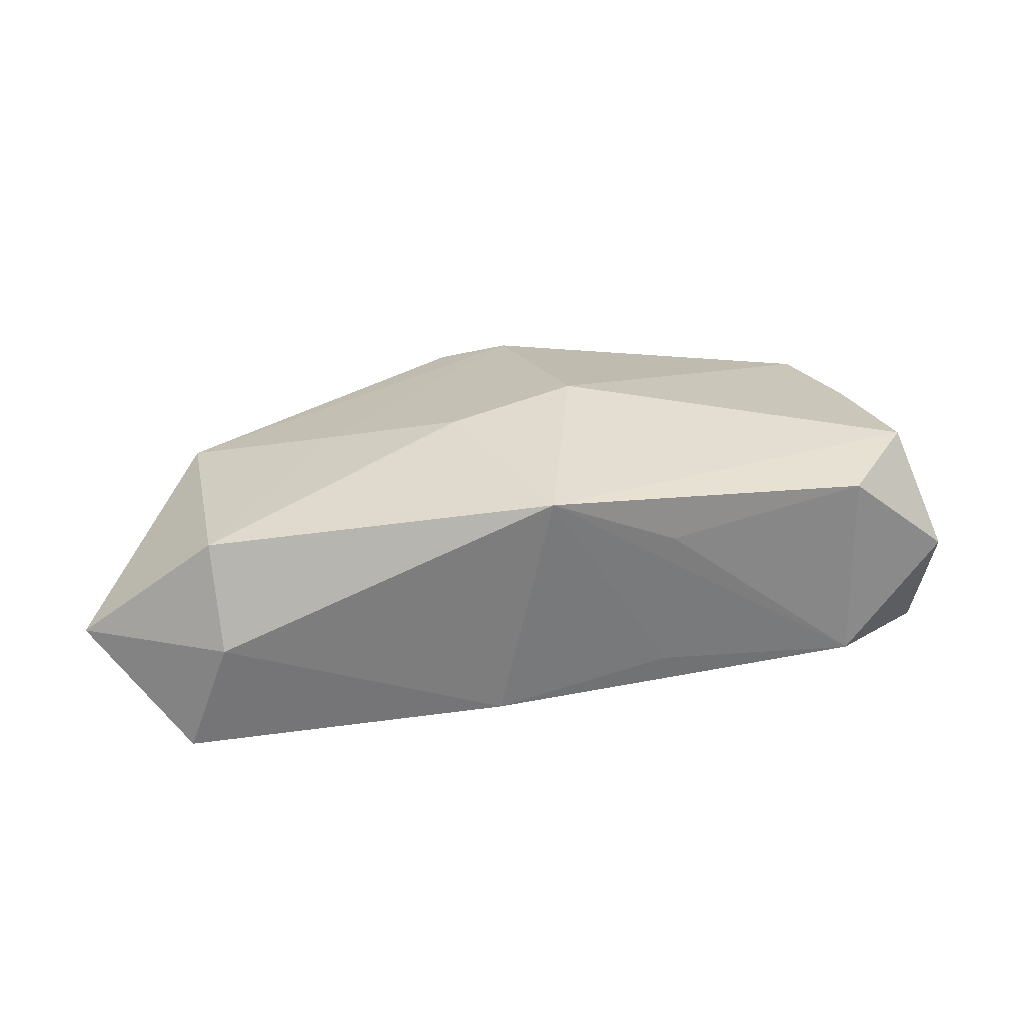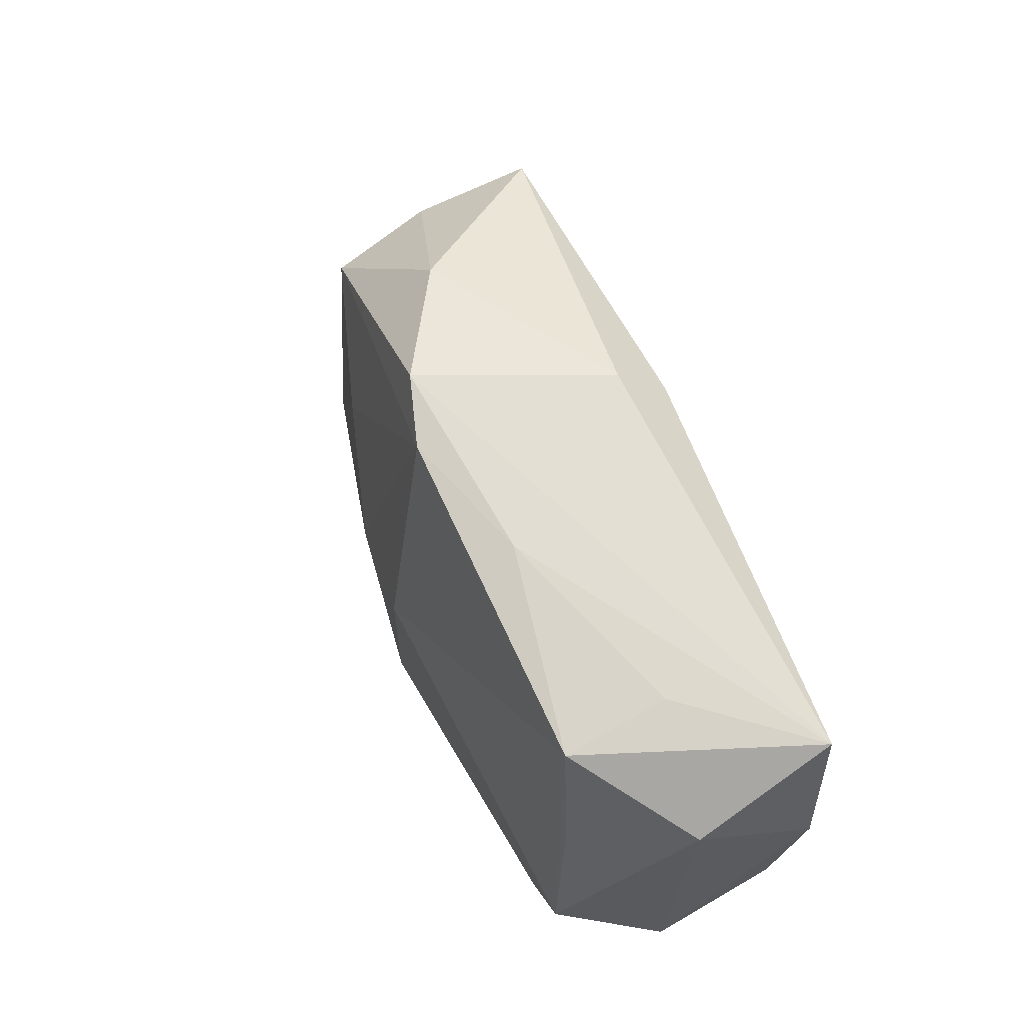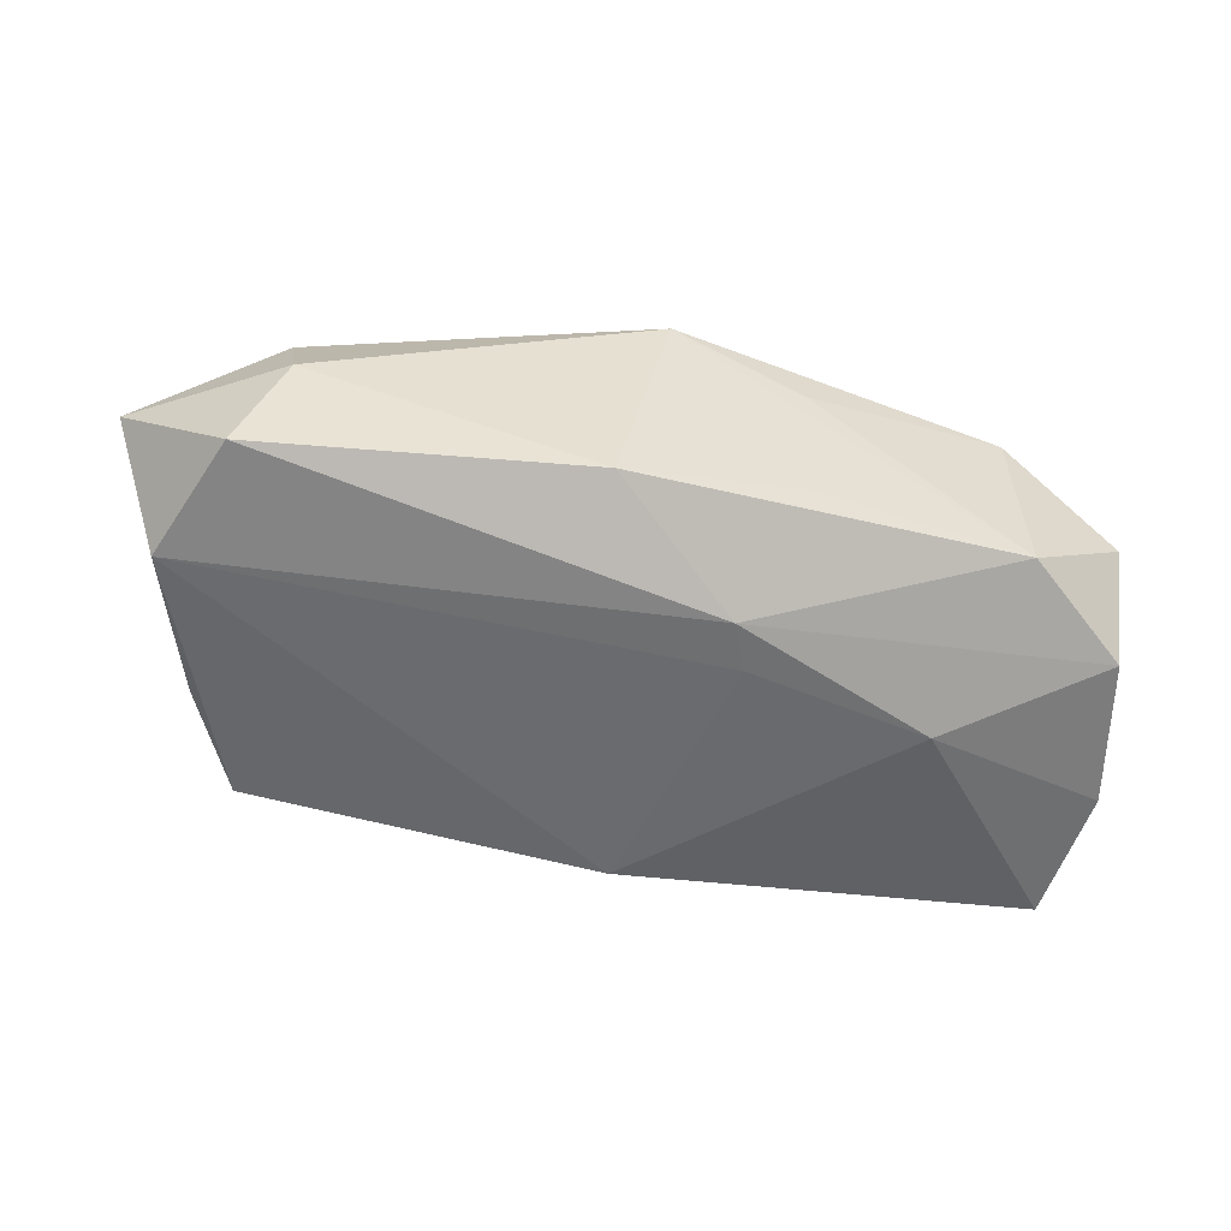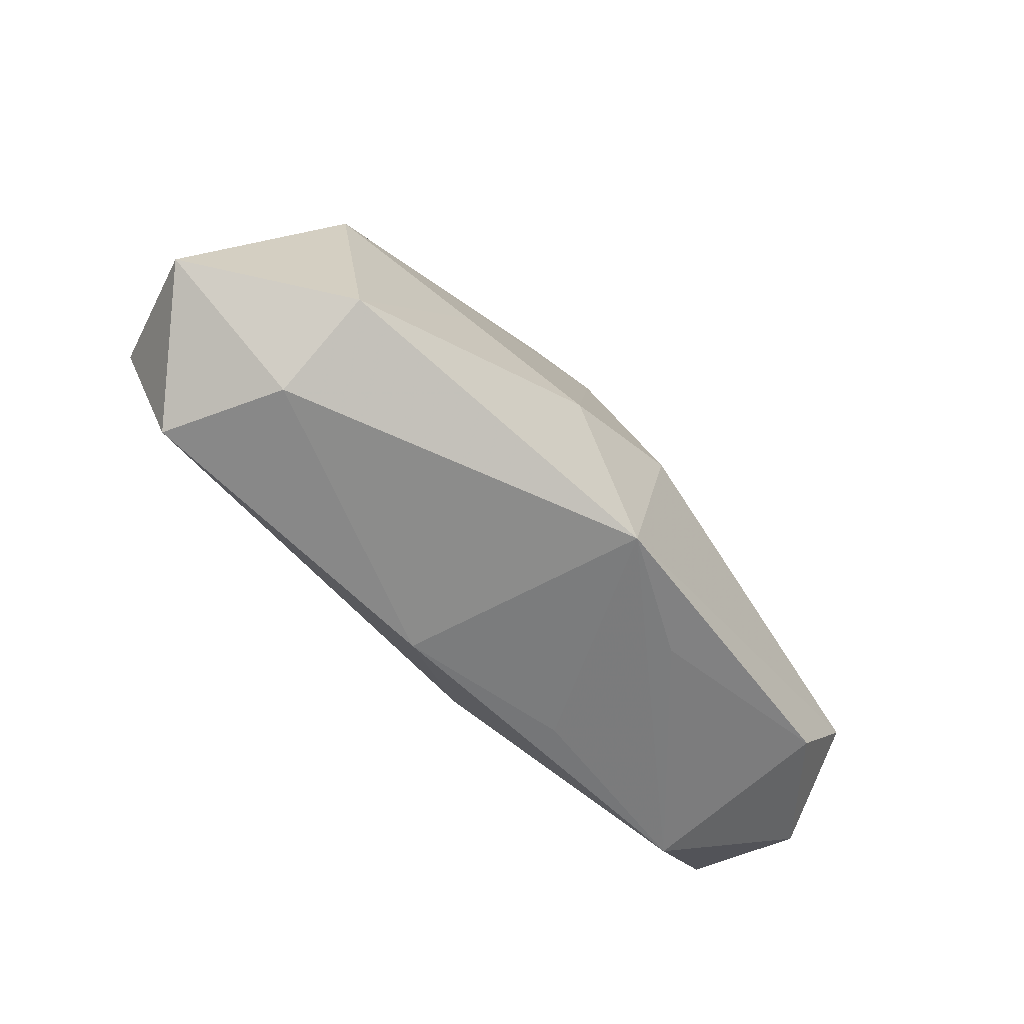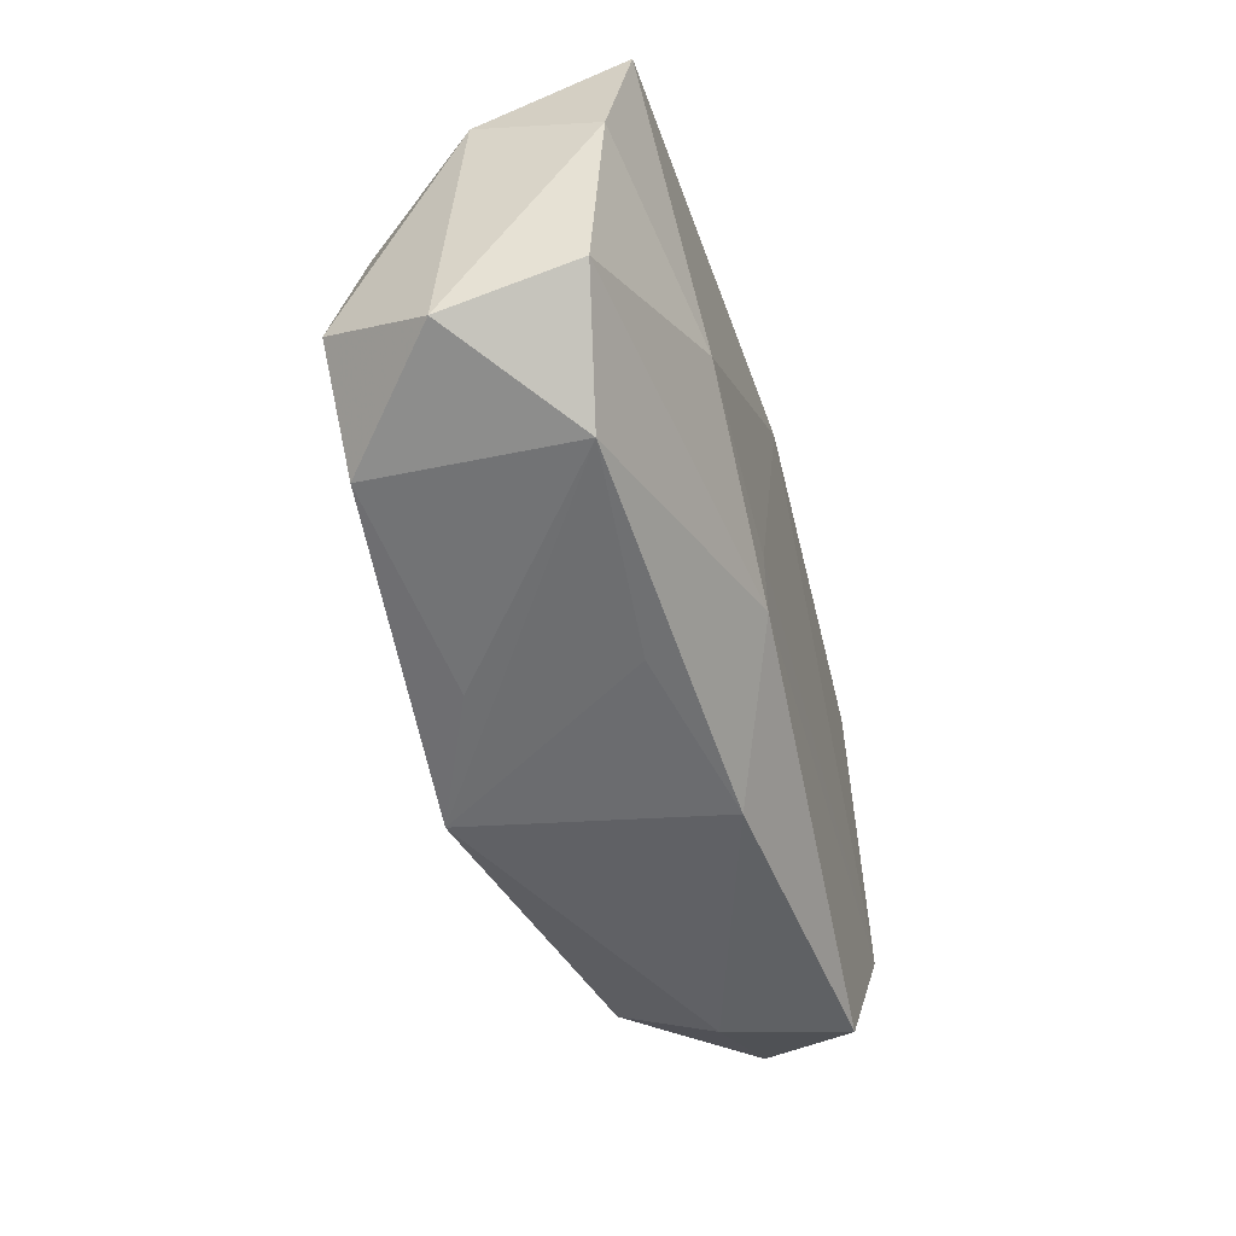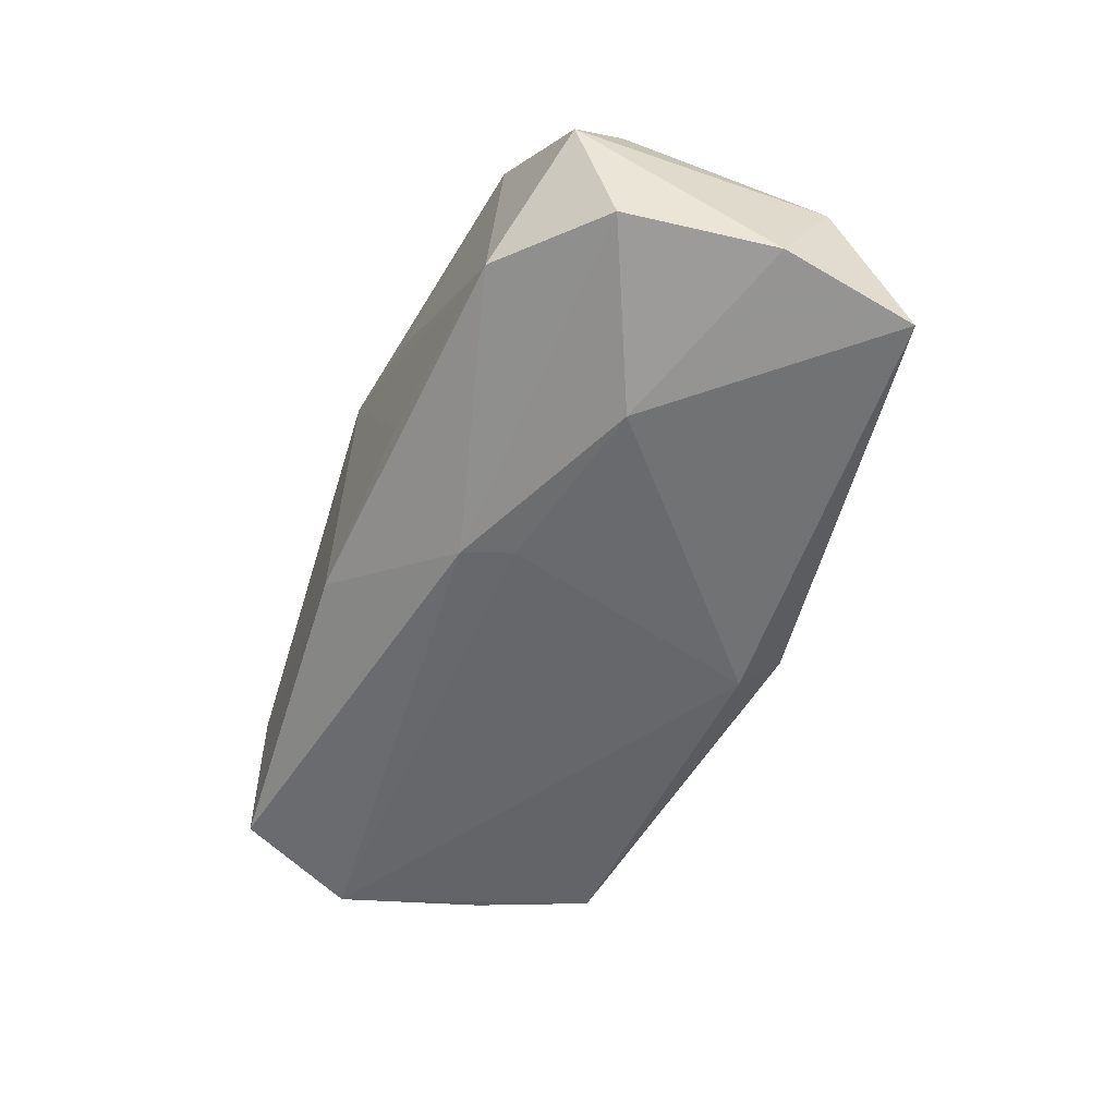
<metadata>
{"format":"obj","ext":"obj","renderer":"f3d","projection":"perspective","resolution":1024,"background":"white","views":[{"elev":31.3,"azim":-6.4,"up":"+Z"},{"elev":59.2,"azim":68.2,"up":"+Y"},{"elev":-52.1,"azim":-9.2,"up":"+Z"},{"elev":-64.1,"azim":-49.2,"up":"+Y"},{"elev":-47.2,"azim":106.1,"up":"+Y"},{"elev":-53.6,"azim":71.2,"up":"+Z"}]}
</metadata>
<code>
v -0.02874 -0.01812 0.0008439
v -0.03243 0.008243 -0.001523
v 0.03471 -0.006985 -0.007564
v -0.04084 -0.01224 -8.271e-05
v 0.0301 0.005759 0.009513
v -0.02978 0.01326 -0.01076
v -0.007754 -0.003433 0.01374
v -0.03351 0.00411 -0.01043
v 0.02652 -0.01439 -0.005624
v -0.02947 -0.01437 0.00917
v -0.0004957 0.02029 -0.007517
v -0.0003063 0.01617 -0.01202
v 0.03564 0.01007 0.0007267
v 0.009675 -0.01667 0.008546
v -0.005308 -0.01812 -0.006876
v 0.009373 -0.01655 -0.003956
v 0.03545 -0.01041 0.002457
v 0.03647 0.005196 -0.009035
v 0.02617 0.01626 -0.0001332
v 0.02644 -0.01325 0.01063
v 0.02114 -0.00144 -0.01202
v -0.03119 0.005117 0.007194
v -0.007031 0.02008 0.008399
v 0.03225 -0.005102 0.0111
v -0.01892 0.0002905 0.01077
v -0.03223 -0.01765 -0.009022
v -0.03674 -0.007871 -0.01045
v -0.01873 0.01734 0.002305
v 0.004771 -0.009414 -0.01155
v 0.03436 0.01629 -0.01034
v 0.002908 0.0007225 0.01452
v -0.001091 0.01868 0.01005
v -0.0009093 -0.01812 0.01341
v 0.006248 -0.005333 -0.01175
v 0.02698 0.01445 0.008509
v 0.01017 0.01808 0.006042
f 31 33 24
f 7 33 31
f 31 32 7
f 10 22 4
f 33 7 10
f 4 27 26
f 35 32 31
f 31 24 35
f 13 30 35
f 30 19 35
f 22 10 25
f 25 10 7
f 25 32 22
f 25 7 32
f 1 10 4
f 4 26 1
f 33 10 1
f 11 6 28
f 8 27 4
f 4 6 8
f 8 6 27
f 11 30 12
f 12 6 11
f 12 30 21
f 21 34 12
f 27 6 12
f 12 34 27
f 36 19 30
f 32 35 36
f 36 35 19
f 5 24 13
f 13 35 5
f 5 35 24
f 18 30 13
f 21 30 18
f 20 24 33
f 22 32 23
f 23 28 22
f 11 28 23
f 32 36 23
f 23 30 11
f 23 36 30
f 22 28 2
f 2 28 6
f 4 22 2
f 2 6 4
f 29 26 27
f 27 34 29
f 29 34 21
f 21 18 3
f 3 29 21
f 9 29 3
f 14 20 33
f 33 9 14
f 14 9 20
f 26 29 15
f 15 29 9
f 15 1 26
f 33 1 15
f 20 9 17
f 9 3 17
f 24 20 17
f 13 24 17
f 17 3 18
f 17 18 13
f 16 9 33
f 33 15 16
f 16 15 9

</code>
